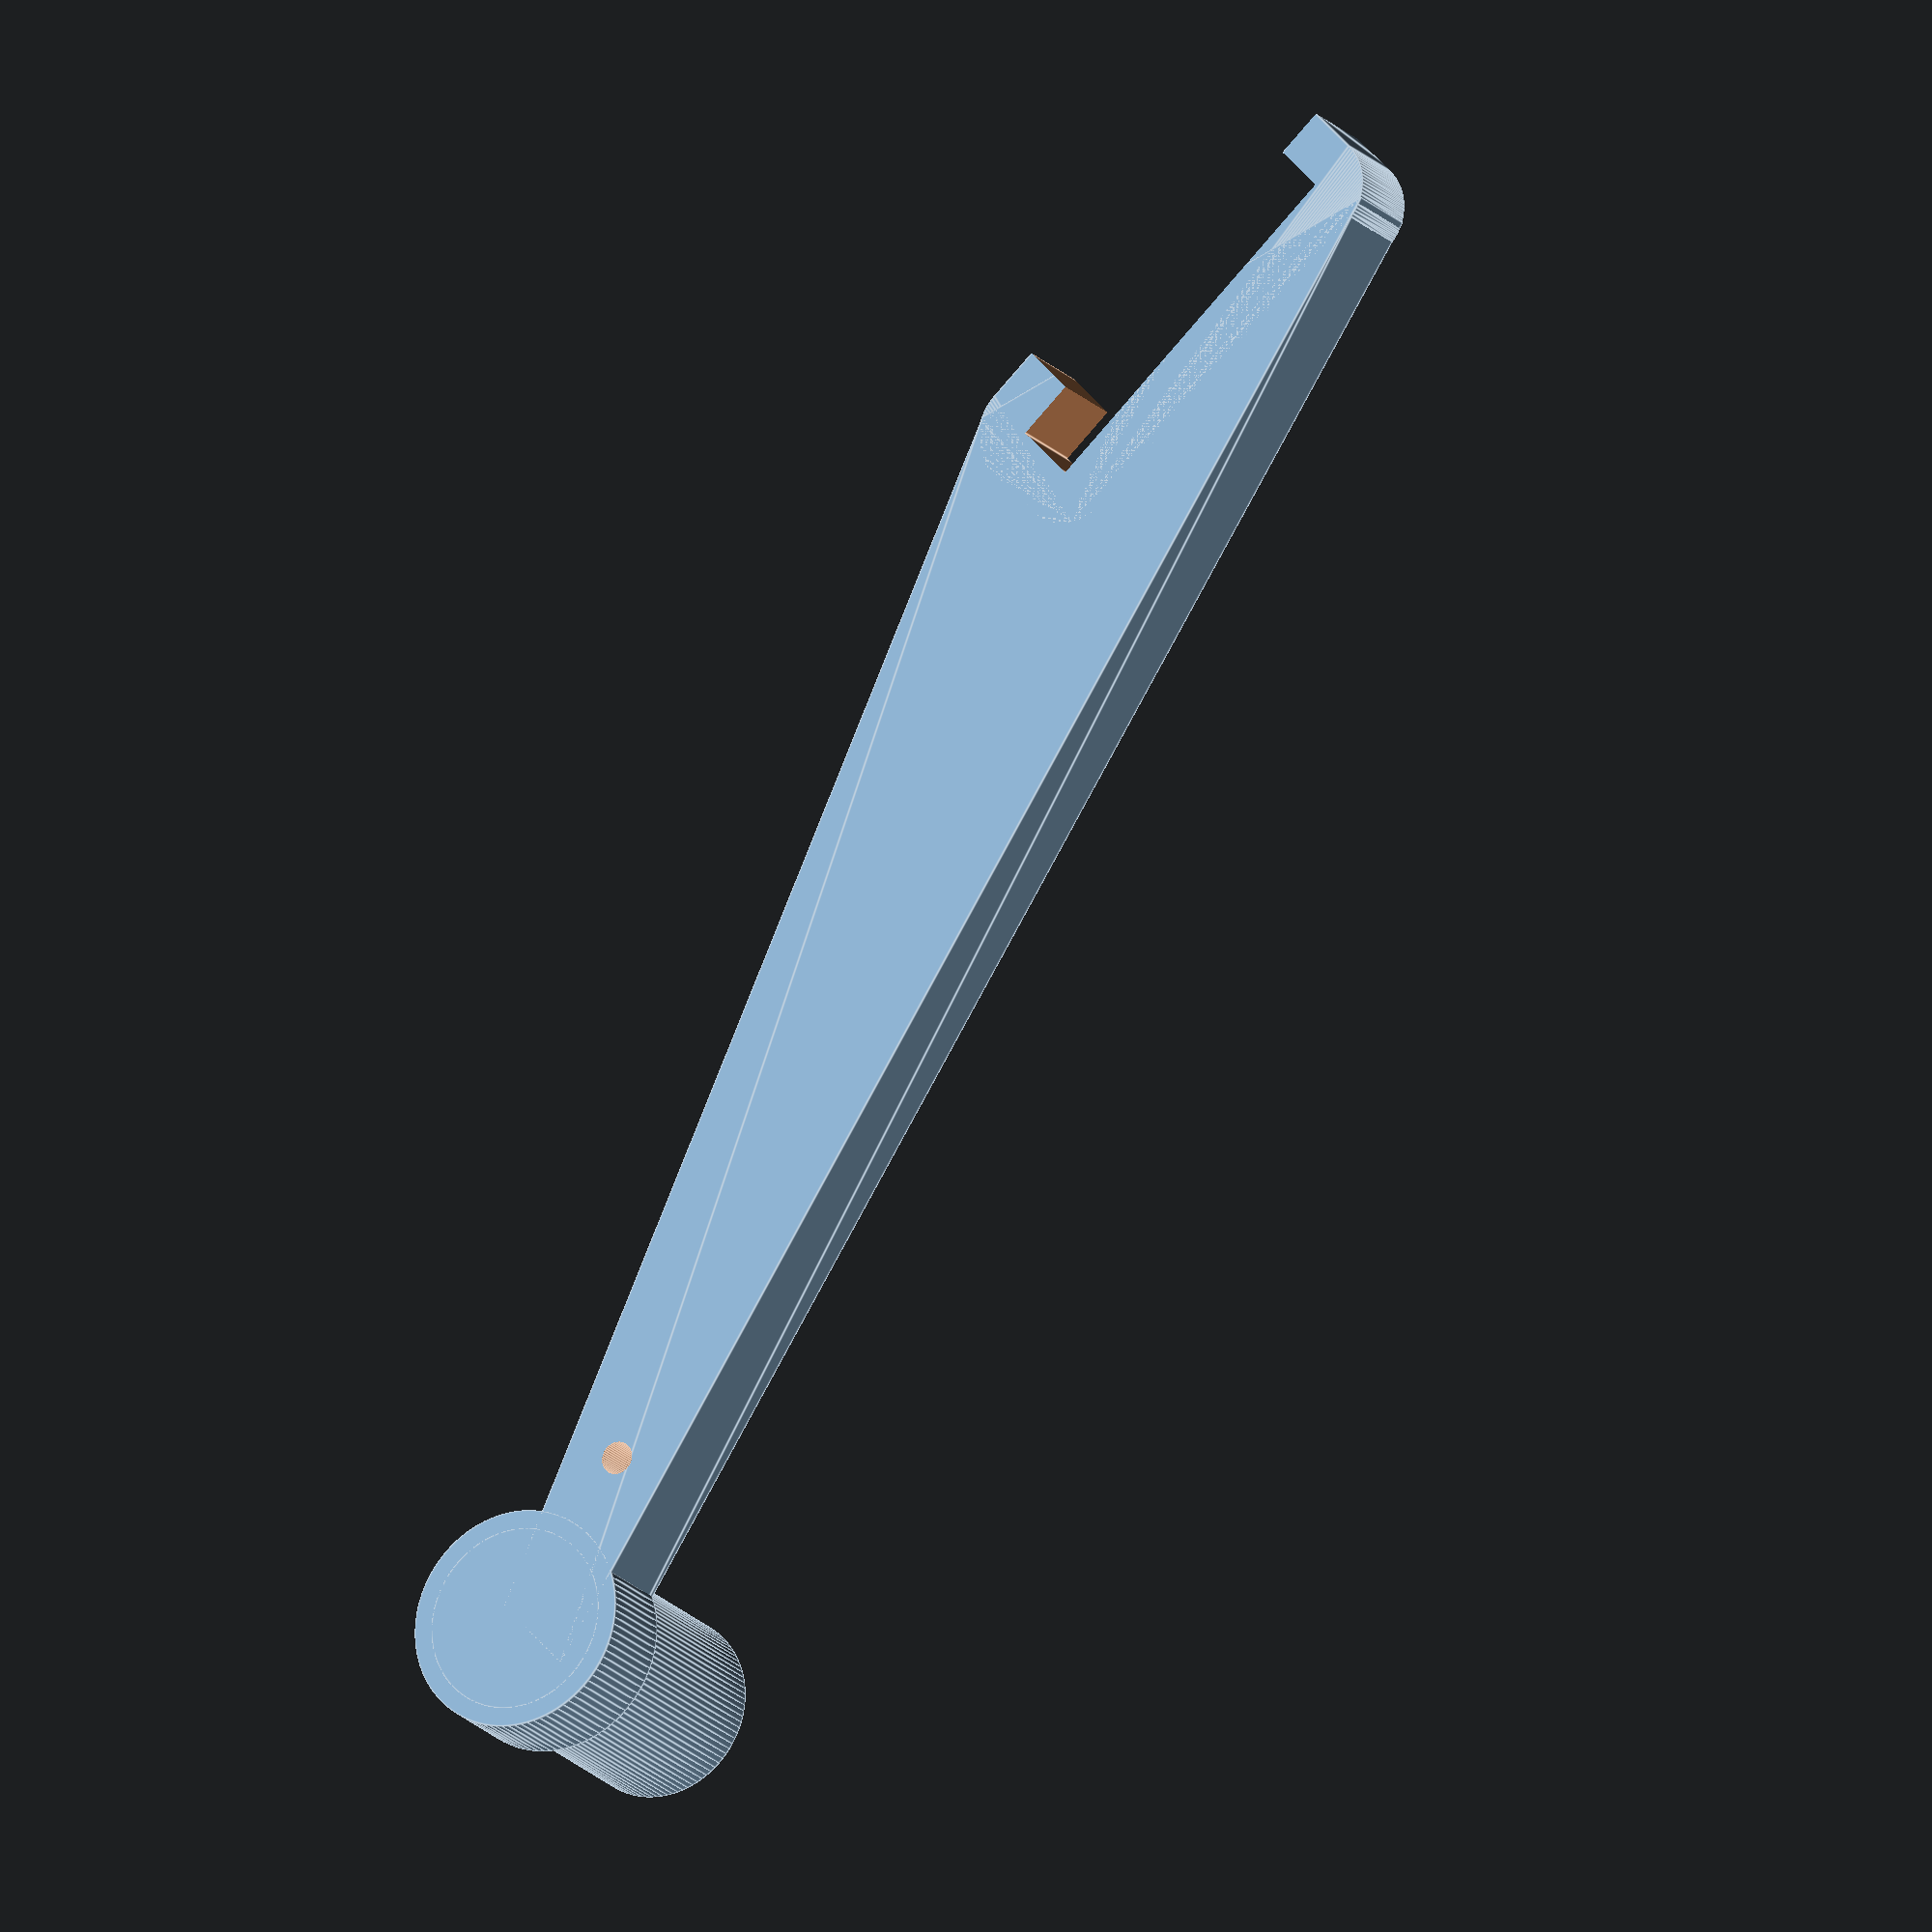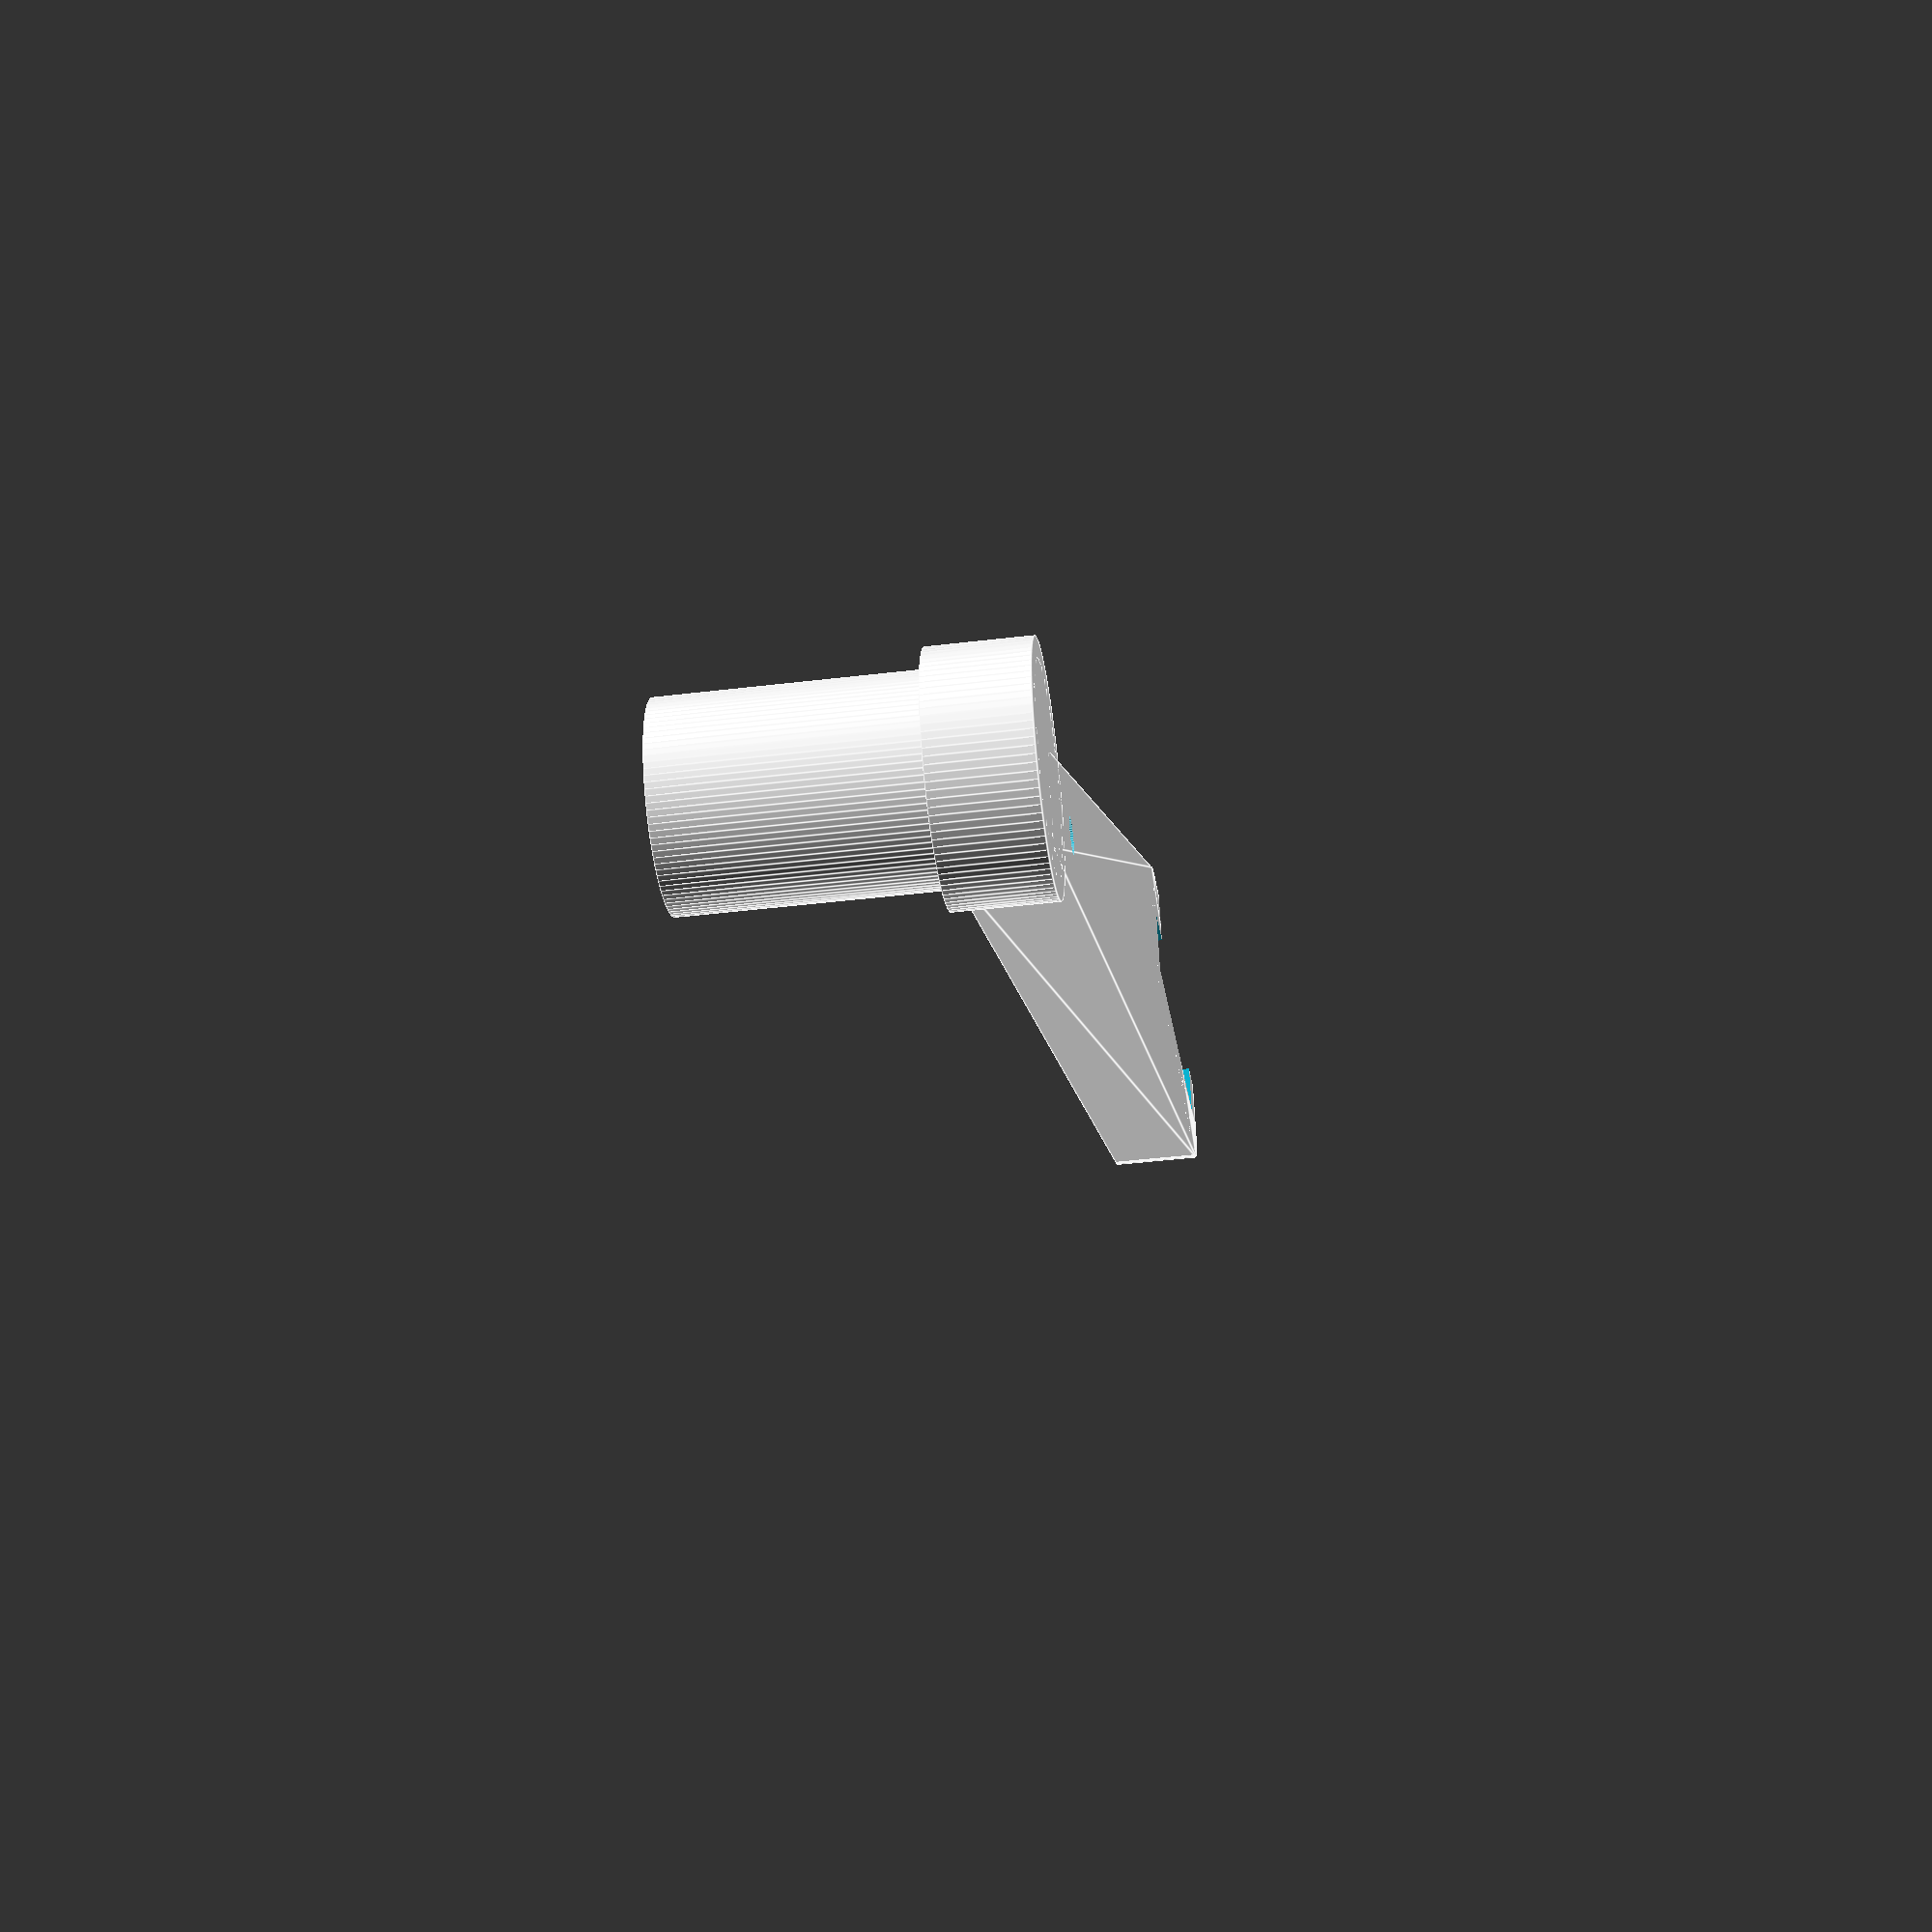
<openscad>
// Holder to espcam thing
// Two major parts, a case and an arm
// The arm is made to attached to the hephestos arm and the case attachs to the arm
// The case is "totally open" by design, to allow air, 

// The physical dimensions of the esp32 cam module

// When "ESP32-CAM" can be read naturally. Camera side is front.
module_width = 27 + 0.7; // Extra gap for cutout needed.
module_height = 40; // Only used for cutout
// Tolerance is like gap for this
module_tolerance = 0.3; // I forgot to use it :-/

// The support for the corners. Must match distance from camerasupport to pcb
module_support_height = 8; 
// The width of the support.
module_support_width = 4;
// The opposite of support cutout. Quite confusing
module_support_min_material = 3;
module_pcb_thickness = 0.75 + 0.25 + 0.20; // need some slack

// Support for arm on module
module_arm_length = 20;
module_support_base_depth = 3;
module_support_base_height =3;

module_screw_support_thickness = 7;
module_screw_support_length = 8;




// Screw stuff
// Screw diameter
screw_diameter = 3.6;
// Screw head diameter -- also used for hex nut cutout
screw_head_diameter = 6;
// Screw cutout length. This should really be calculated...
screw_cutout_length = 15;
nut_thickness = 2;
space = 0.0;
screw_head_thickness = 2;



pad = 0.05;

// Inner radius adjustment. This seems to work with 0.25
inner_hole_adjustment = 0.25;



// Calculated
module_support_base_length = module_width + 2*module_support_min_material + module_arm_length;
screw_radius = screw_diameter / 2.0;
screw_head_radius = screw_head_diameter / 2.0;
module_screw_support_full_width = module_screw_support_thickness + screw_diameter;

////////////////////////////////////////////////////////////////////////////////
// GENERAL


// Create a screw cutout of a given length
// Center is center of cutout. Translate for only nut or head.
$fn=50;
module screw_hole(hole_length) {
    rotate([0,90,0]) {
        // Room for screw
        cylinder(r = screw_radius + space, h = hole_length*2, center = true);
        // Screw head cutout
        translate([0,0,hole_length/2.0+screw_head_thickness/2.0]) {
            cylinder(r1=screw_radius + space, r2 = screw_head_radius + inner_hole_adjustment, h = screw_head_thickness, center = true);
        }
        // Extension of head cutout
        translate([0,0,hole_length/2.0+25+screw_head_thickness-pad]) {
            cylinder(r = screw_head_radius + inner_hole_adjustment, h = 50, center = true);
        }
        // Hex nut cutout
        translate([0,0,-(hole_length/2.0+25)]) {
            cylinder(r = screw_head_radius + inner_hole_adjustment, h = 50, center = true, $fn = 6);
        }
    }
}

////////////////////////////////////////////////////////////////////////////////
// MODULE HOLDER

module pcb() {
    cube([module_width, module_pcb_thickness, module_height]);
    
}


// The case is really just some corners to grab by.
module support() {

    difference() {
        union() {
            // The support support...
            cube([module_support_base_length, module_support_base_depth, module_support_base_height]);
            // left corner holder
            translate([0,0,module_support_base_height-pad])
            cube([module_support_width+module_support_min_material, module_support_base_depth, module_support_height]);
            // right corner holder
            translate([module_width-module_support_width+module_support_min_material,0,module_support_base_height-pad])
            cube([module_support_width+module_support_min_material, module_support_base_depth, module_support_height]);
            
            
        }
        #translate([module_support_min_material,
                -module_pcb_thickness/2.0+0.5*module_support_base_depth,
                module_support_base_height])
        pcb();
    }
}


// The part of the module holder that constitues the nut support.
module support_nut_support() {
    difference() {
        cube([module_screw_support_length, module_screw_support_full_width, module_screw_support_full_width], center = true);
        translate([nut_thickness+pad,0,0.125*module_screw_support_full_width])
        rotate([30,0,0])
        screw_hole(module_screw_support_length);
    }
    
}

// The final module holder module ;-) 
module cam_module_holder() {

    // Translate ready to mount for screw
    translate([-module_support_base_length,-0.5*module_support_base_depth,0]) support();
    translate([0.5*module_screw_support_length-pad,0,0.5*module_screw_support_full_width]) support_nut_support();

}

////////////////////////////////////////////////////////////////////////////////
// HEPHESTOS ROLLER HOLDER ATTACHMENT

// Original arm -- GPL from Bq.
module hephestos_arm() {
    mirror([ 0, 1, 0 ])    {
	difference()	{
	    union()	    {

		//enganche con marco
		difference()		{
		    union()		    {
			minkowski()			{
			    cylinder(h=8, r=6, $fn=100, center=true);
			    translate([20,3.5,8])cube(size=[40,7,8], center=true);
			}

			//Cuerpo spooler
			linear_extrude(height = 10)
			polygon(points=[	[-2.5,12.4], /*pico enganche superior*/
				[43,-5.35], /*pico encganche inferior*/
				[-130,-50],
				[-130,-40] ]);

			//base soporte
			translate([-130,-42,5])cylinder(h=10, r=12, $fn=100, center=true);
		    }
		    translate([20,3.5,10])cube(size=[41,7,25], center=true);
		    translate([26.1,9.5,10])cube(size=[40,7.5,25], center=true);
		    translate([0,0,18])cube(size=[100,50,16], center=true);
		    translate([-130,-42,-1])cylinder(h=30, r=1.8, $fn=100, center=true);
		}
		translate([-130,-42,17.5])cylinder(h=35, r=10, $fn=100, center=true);
	    }//Fin union()
	}

    }
}

module cam_arm() {
    difference() {
        hephestos_arm();
        translate([-110,38.5,10/2.0-screw_head_thickness])
        rotate([0,270,0])
        screw_hole(10);
    }
}


////////////////////////////////////////////////////////////////////////////////
// MAIN

// screw_hole(module_screw_support_length);


// cam_module_holder();
cam_arm();
</openscad>
<views>
elev=17.8 azim=223.1 roll=206.7 proj=o view=edges
elev=43.8 azim=197.9 roll=98.0 proj=p view=edges
</views>
